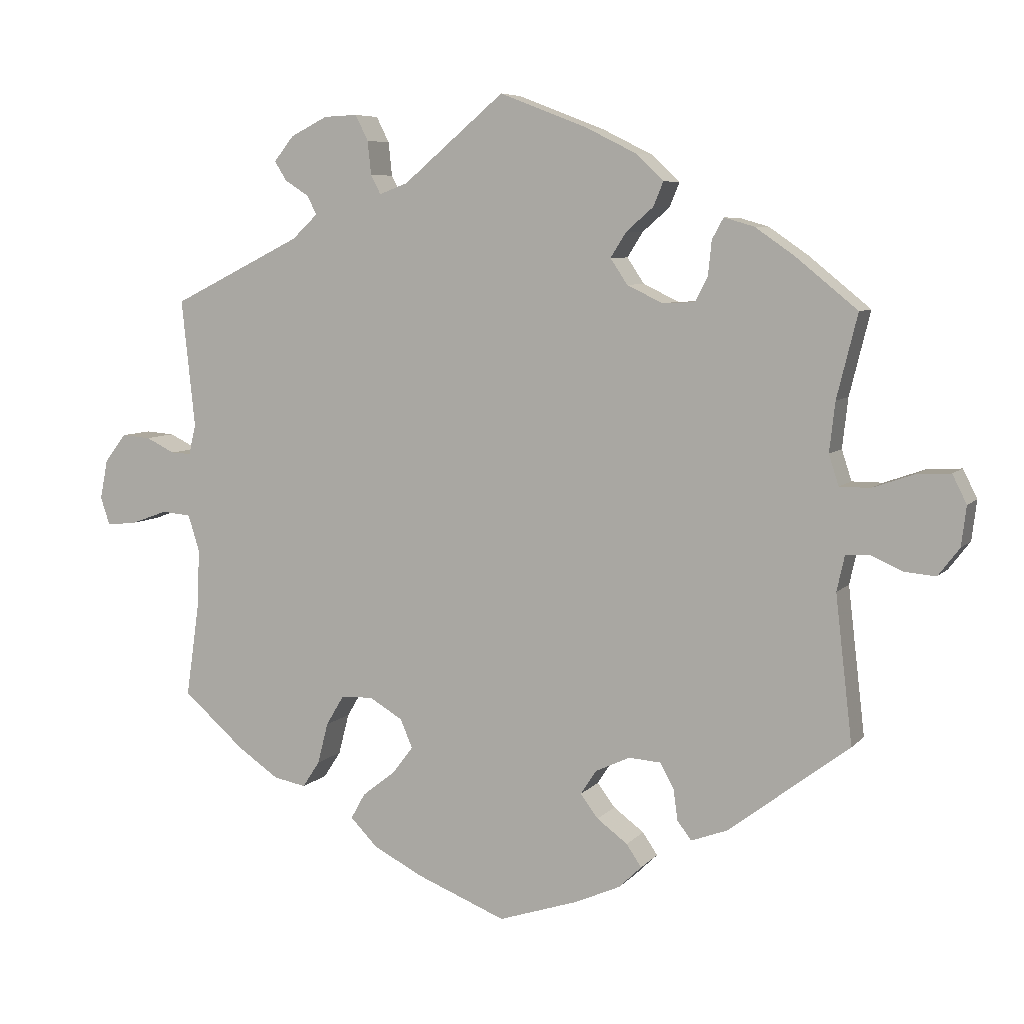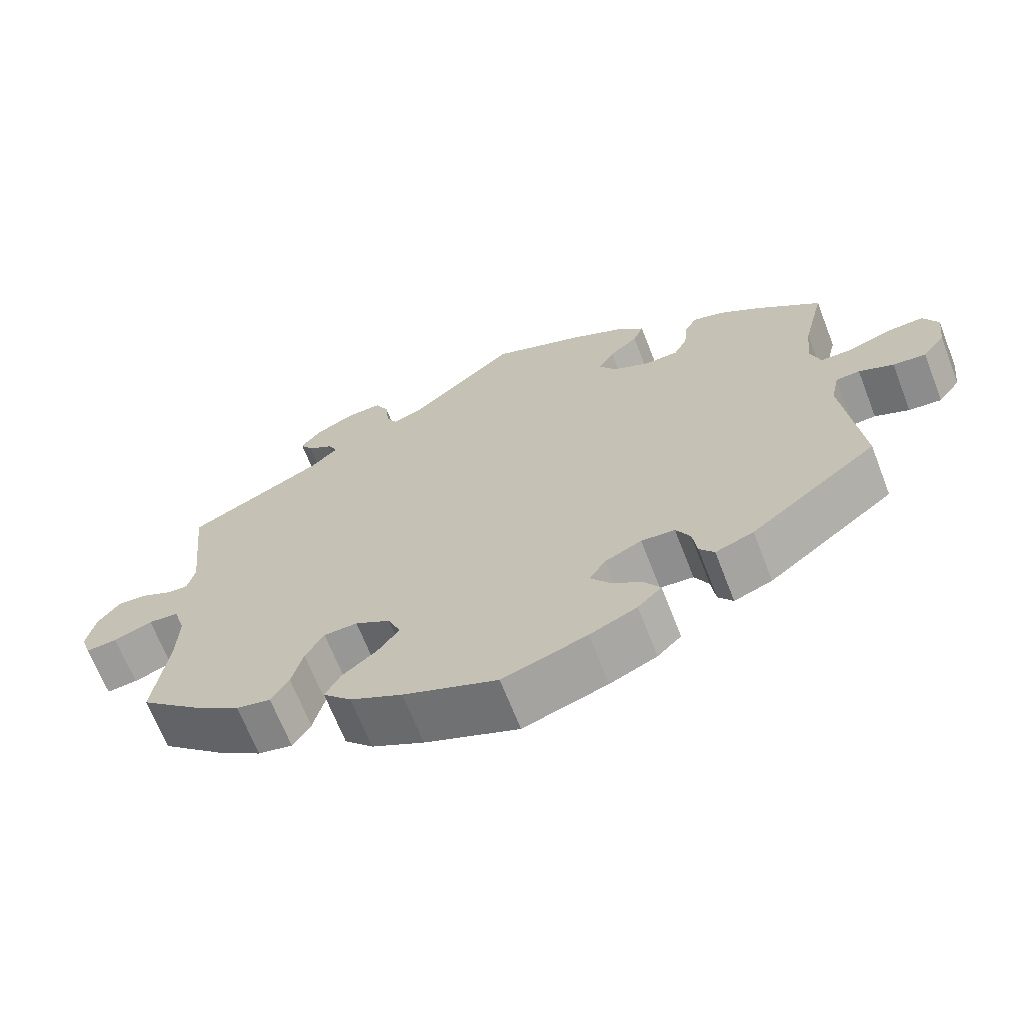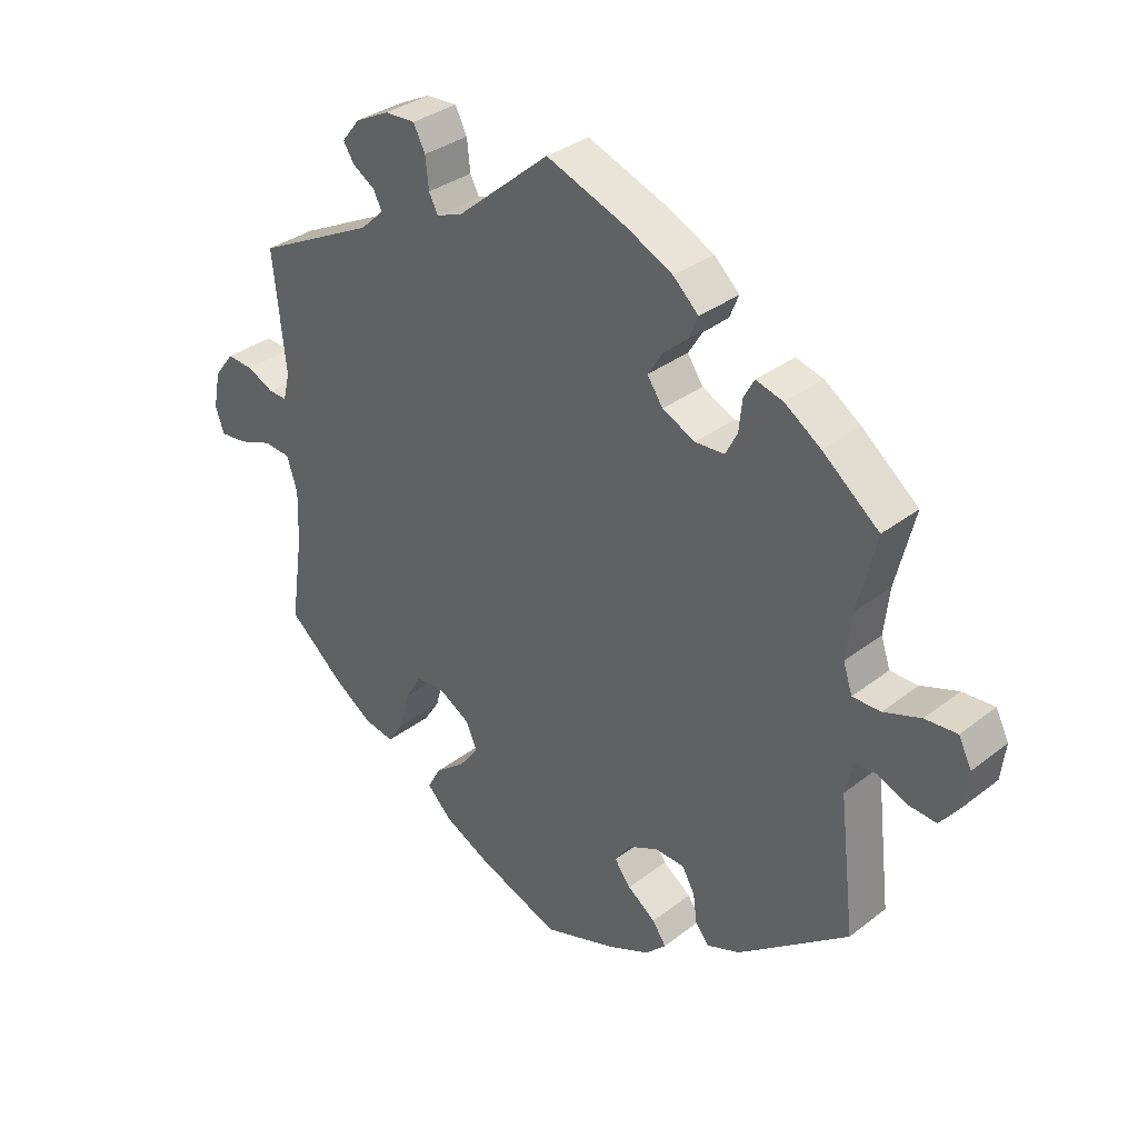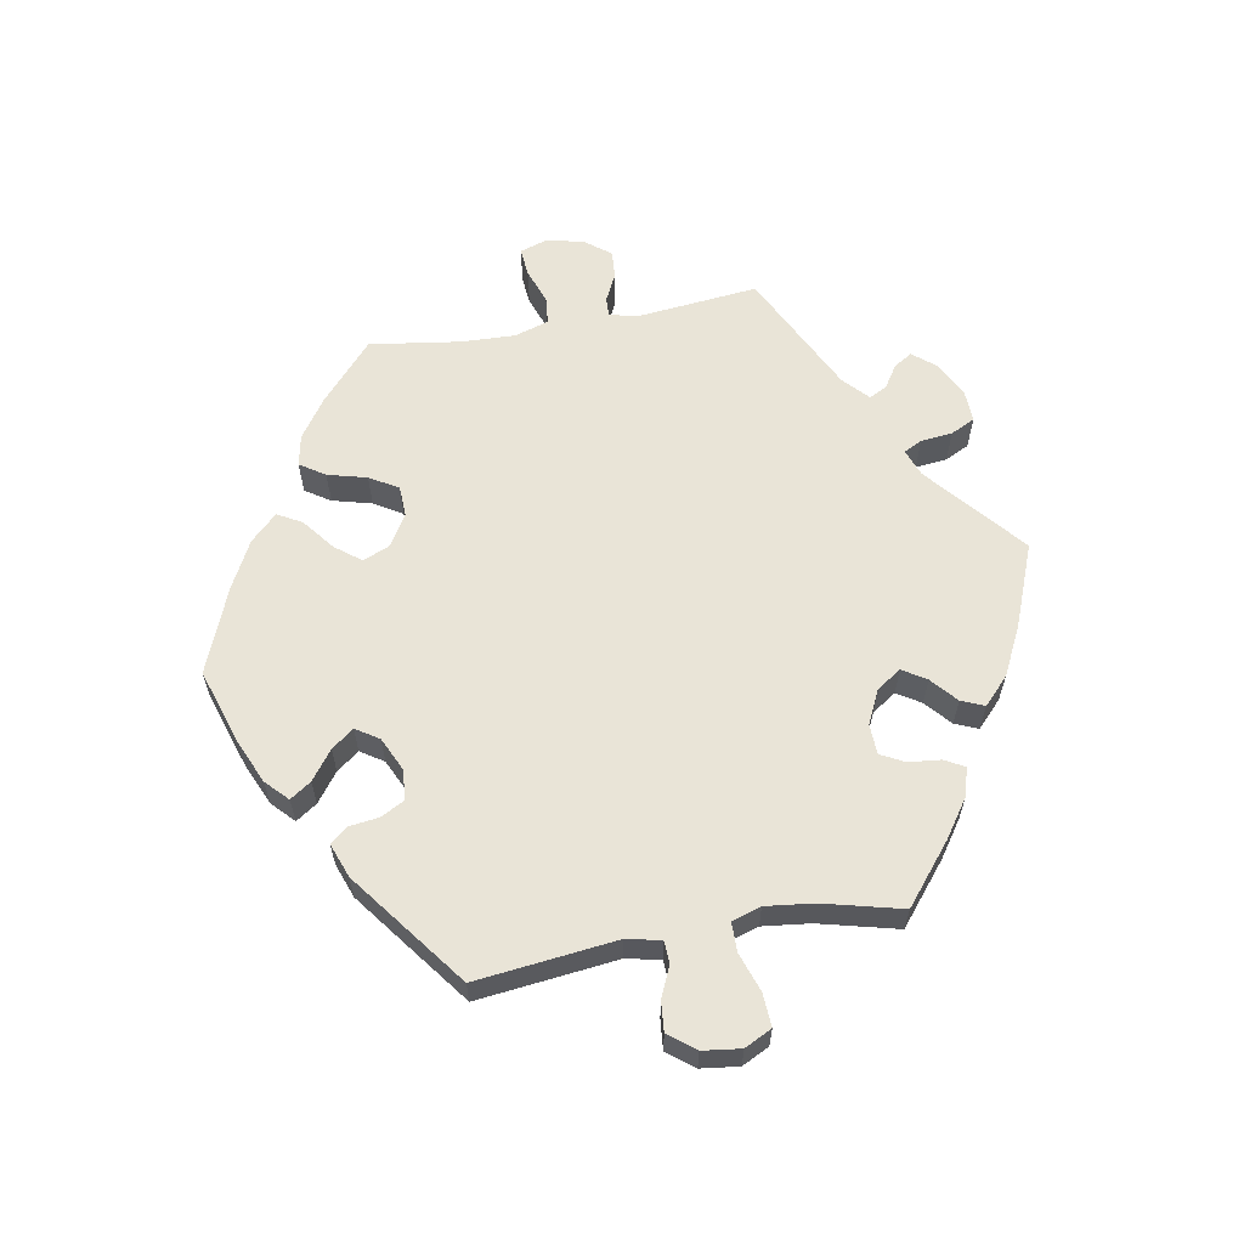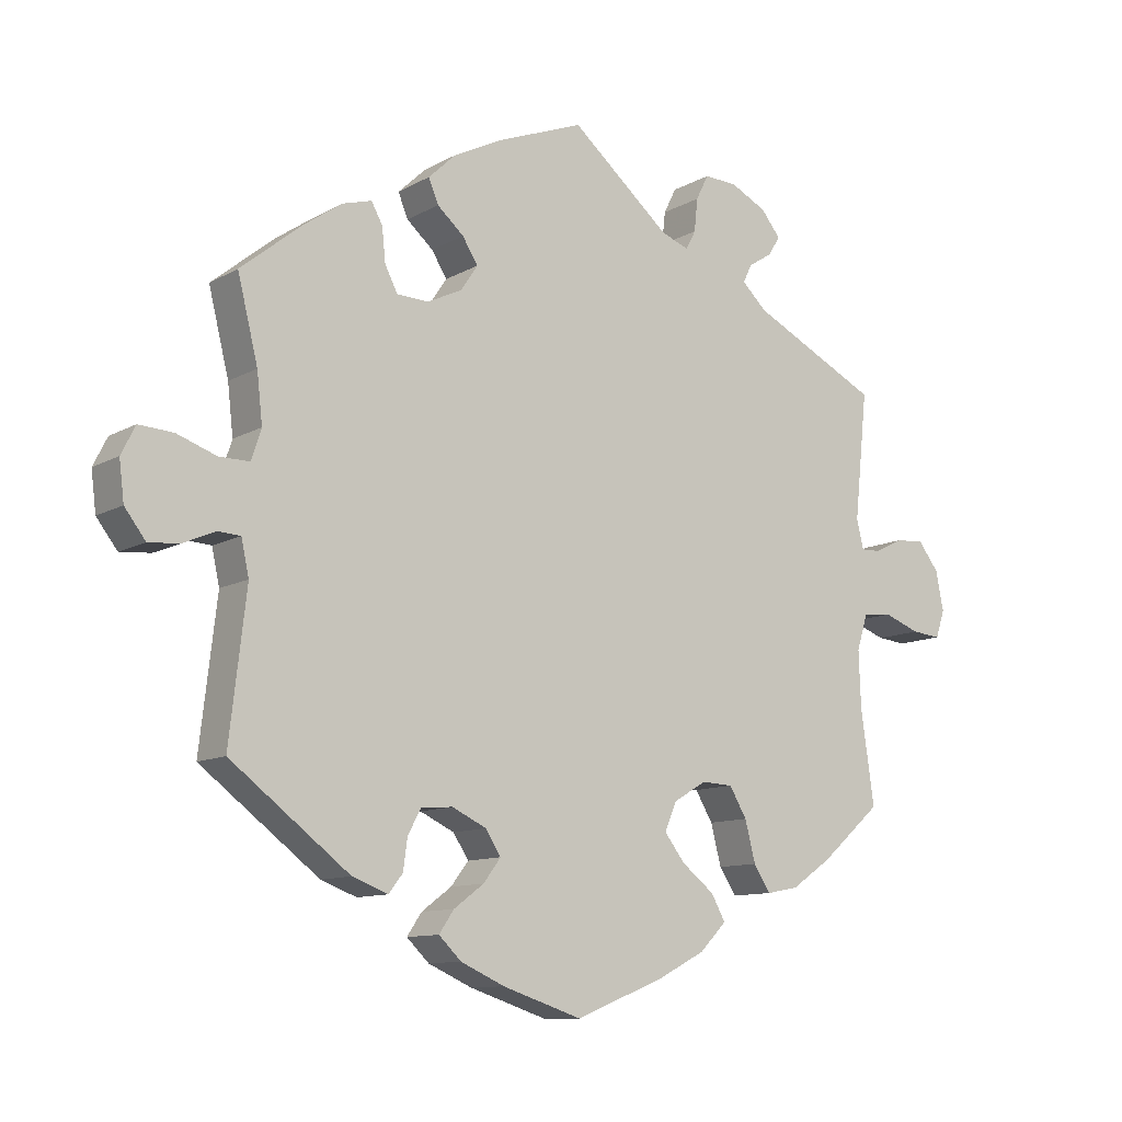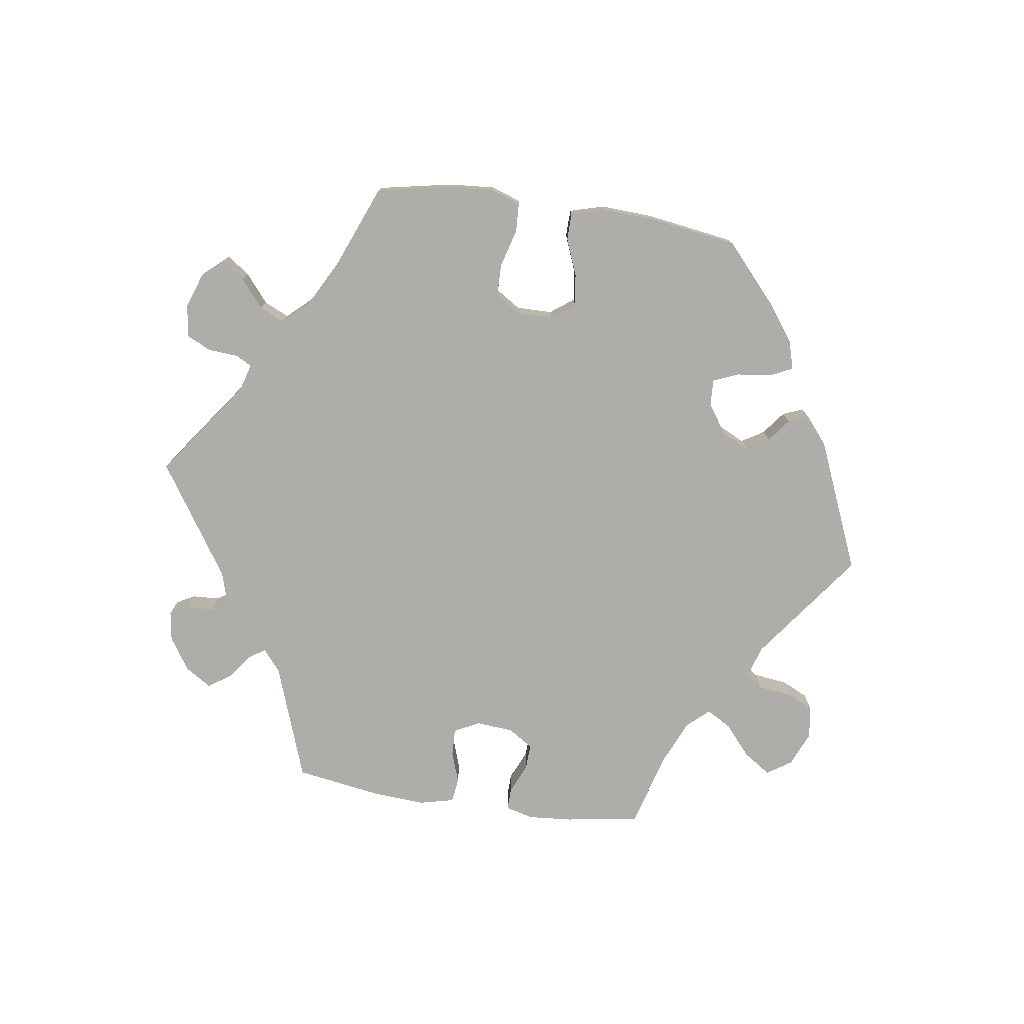
<metadata>
{"format":"obj","ext":"obj","renderer":"f3d","projection":"perspective","resolution":1024,"background":"white","views":[{"elev":6.8,"azim":-158.2,"up":"+Z"},{"elev":-66.9,"azim":-158.8,"up":"+Z"},{"elev":33.4,"azim":-136.6,"up":"+Z"},{"elev":61.2,"azim":-100.0,"up":"+Y"},{"elev":-10.9,"azim":-36.4,"up":"+Z"},{"elev":-77.2,"azim":141.6,"up":"+Y"}]}
</metadata>
<code>
v -0.477 0.07 -0.082
v -0.488 0.07 -0.032
v -0.52 0.07 -0.03
v -0.566 0.07 -0.05
v -0.61 0.07 -0.054
v -0.64 0.07 -0.015
v -0.647 0.07 0.041
v -0.627 0.07 0.081
v -0.578 0.07 0.078
v -0.521 0.07 0.058
v -0.478 0.07 0.058
v -0.464 0.07 0.101
v -0.472 0.07 0.171
v -0.501 0.07 0.288
v -0.414 0.07 0.359
v -0.359 0.07 0.397
v -0.317 0.07 0.409
v -0.301 0.07 0.38
v -0.296 0.07 0.332
v -0.278 0.07 0.297
v -0.233 0.07 0.295
v -0.183 0.07 0.319
v -0.159 0.07 0.355
v -0.181 0.07 0.39
v -0.219 0.07 0.423
v -0.233 0.07 0.457
v -0.194 0.07 0.494
v -0.124 0.07 0.529
v 0 0.07 0.577
v 0.142 0.07 0.457
v 0.182 0.07 0.442
v 0.196 0.07 0.469
v 0.201 0.07 0.516
v 0.219 0.07 0.552
v 0.266 0.07 0.55
v 0.318 0.07 0.524
v 0.346 0.07 0.489
v 0.329 0.07 0.462
v 0.295 0.07 0.44
v 0.282 0.07 0.414
v 0.318 0.07 0.38
v 0.501 0.07 0.289
v 0.482 0.07 0.109
v 0.492 0.07 0.067
v 0.52 0.07 0.068
v 0.561 0.07 0.088
v 0.602 0.07 0.091
v 0.632 0.07 0.052
v 0.643 0.07 -0.004
v 0.63 0.07 -0.043
v 0.588 0.07 -0.039
v 0.536 0.07 -0.02
v 0.495 0.07 -0.024
v 0.479 0.07 -0.075
v 0.482 0.07 -0.156
v 0.501 0.07 -0.289
v 0.414 0.07 -0.365
v 0.357 0.07 -0.404
v 0.311 0.07 -0.413
v 0.287 0.07 -0.376
v 0.272 0.07 -0.318
v 0.247 0.07 -0.276
v 0.202 0.07 -0.274
v 0.155 0.07 -0.302
v 0.138 0.07 -0.342
v 0.167 0.07 -0.38
v 0.214 0.07 -0.417
v 0.234 0.07 -0.453
v 0.196 0.07 -0.492
v 0.126 0.07 -0.528
v 0 0.07 -0.578
v -0.113 0.07 -0.541
v -0.176 0.07 -0.513
v -0.208 0.07 -0.482
v -0.187 0.07 -0.451
v -0.144 0.07 -0.419
v -0.119 0.07 -0.386
v -0.141 0.07 -0.352
v -0.19 0.07 -0.329
v -0.235 0.07 -0.332
v -0.254 0.07 -0.367
v -0.26 0.07 -0.411
v -0.28 0.07 -0.437
v -0.331 0.07 -0.418
v -0.501 0.07 -0.289
v -0.477 0 -0.082
v -0.488 0 -0.032
v -0.52 0 -0.03
v -0.566 0 -0.05
v -0.61 0 -0.054
v -0.64 0 -0.015
v -0.647 0 0.041
v -0.627 0 0.081
v -0.578 0 0.078
v -0.521 0 0.058
v -0.478 0 0.058
v -0.464 0 0.101
v -0.472 0 0.171
v -0.501 0 0.288
v -0.414 0 0.359
v -0.359 0 0.397
v -0.317 0 0.409
v -0.301 0 0.38
v -0.296 0 0.332
v -0.278 0 0.297
v -0.233 0 0.295
v -0.183 0 0.319
v -0.159 0 0.355
v -0.181 0 0.39
v -0.219 0 0.423
v -0.233 0 0.457
v -0.194 0 0.494
v -0.124 0 0.529
v 0 0 0.577
v 0.142 0 0.457
v 0.182 0 0.442
v 0.196 0 0.469
v 0.201 0 0.516
v 0.219 0 0.552
v 0.266 0 0.55
v 0.318 0 0.524
v 0.346 0 0.489
v 0.329 0 0.462
v 0.295 0 0.44
v 0.282 0 0.414
v 0.318 0 0.38
v 0.501 0 0.289
v 0.482 0 0.109
v 0.492 0 0.067
v 0.52 0 0.068
v 0.561 0 0.088
v 0.602 0 0.091
v 0.632 0 0.052
v 0.643 0 -0.004
v 0.63 0 -0.043
v 0.588 0 -0.039
v 0.536 0 -0.02
v 0.495 0 -0.024
v 0.479 0 -0.075
v 0.482 0 -0.156
v 0.501 0 -0.289
v 0.414 0 -0.365
v 0.357 0 -0.404
v 0.311 0 -0.413
v 0.287 0 -0.376
v 0.272 0 -0.318
v 0.247 0 -0.276
v 0.202 0 -0.274
v 0.155 0 -0.302
v 0.138 0 -0.342
v 0.167 0 -0.38
v 0.214 0 -0.417
v 0.234 0 -0.453
v 0.196 0 -0.492
v 0.126 0 -0.528
v 0 0 -0.578
v -0.113 0 -0.541
v -0.176 0 -0.513
v -0.208 0 -0.482
v -0.187 0 -0.451
v -0.144 0 -0.419
v -0.119 0 -0.386
v -0.141 0 -0.352
v -0.19 0 -0.329
v -0.235 0 -0.332
v -0.254 0 -0.367
v -0.26 0 -0.411
v -0.28 0 -0.437
v -0.331 0 -0.418
v -0.501 0 -0.289
f 84 85 1
f 81 82 83 84
f 80 81 84 1
f 79 80 1 2
f 78 79 2
f 73 74 75 76
f 73 76 77
f 72 73 77
f 71 72 77
f 70 71 77
f 69 70 77 78
f 66 67 68 69
f 65 66 69 78
f 58 59 60 61
f 58 61 62
f 55 56 57 58
f 54 55 58 62
f 53 54 62 63
f 49 50 51 52
f 49 52 53
f 48 49 53
f 45 46 47 48
f 44 45 48 53
f 43 44 53 63
f 41 42 43 63
f 36 37 38 39
f 36 39 40
f 35 36 40
f 32 33 34 35
f 31 32 35 40
f 27 28 29 30
f 27 30 31
f 24 25 26 27
f 23 24 27 31
f 22 23 31 40
f 16 17 18 19
f 16 19 20
f 13 14 15 16
f 12 13 16 20
f 11 12 20 21
f 7 8 9 10
f 7 10 11
f 6 7 11
f 3 4 5 6
f 2 3 6 11
f 64 65 78 2
f 40 41 63 64
f 21 22 40 64
f 2 11 21 64
f 86 170 169
f 169 168 167 166
f 86 169 166 165
f 87 86 165 164
f 87 164 163
f 161 160 159 158
f 162 161 158
f 162 158 157
f 162 157 156
f 162 156 155
f 163 162 155 154
f 154 153 152 151
f 163 154 151 150
f 146 145 144 143
f 147 146 143
f 143 142 141 140
f 147 143 140 139
f 148 147 139 138
f 137 136 135 134
f 138 137 134
f 138 134 133
f 133 132 131 130
f 138 133 130 129
f 148 138 129 128
f 148 128 127 126
f 124 123 122 121
f 125 124 121
f 125 121 120
f 120 119 118 117
f 125 120 117 116
f 115 114 113 112
f 116 115 112
f 112 111 110 109
f 116 112 109 108
f 125 116 108 107
f 104 103 102 101
f 105 104 101
f 101 100 99 98
f 105 101 98 97
f 106 105 97 96
f 95 94 93 92
f 96 95 92
f 96 92 91
f 91 90 89 88
f 96 91 88 87
f 87 163 150 149
f 149 148 126 125
f 149 125 107 106
f 149 106 96 87
f 1 86 87 2
f 2 87 88 3
f 3 88 89 4
f 4 89 90 5
f 5 90 91 6
f 6 91 92 7
f 7 92 93 8
f 8 93 94 9
f 9 94 95 10
f 10 95 96 11
f 11 96 97 12
f 12 97 98 13
f 13 98 99 14
f 14 99 100 15
f 15 100 101 16
f 16 101 102 17
f 17 102 103 18
f 18 103 104 19
f 19 104 105 20
f 20 105 106 21
f 21 106 107 22
f 22 107 108 23
f 23 108 109 24
f 24 109 110 25
f 25 110 111 26
f 26 111 112 27
f 27 112 113 28
f 28 113 114 29
f 29 114 115 30
f 30 115 116 31
f 31 116 117 32
f 32 117 118 33
f 33 118 119 34
f 34 119 120 35
f 35 120 121 36
f 36 121 122 37
f 37 122 123 38
f 38 123 124 39
f 39 124 125 40
f 40 125 126 41
f 41 126 127 42
f 42 127 128 43
f 43 128 129 44
f 44 129 130 45
f 45 130 131 46
f 46 131 132 47
f 47 132 133 48
f 48 133 134 49
f 49 134 135 50
f 50 135 136 51
f 51 136 137 52
f 52 137 138 53
f 53 138 139 54
f 54 139 140 55
f 55 140 141 56
f 56 141 142 57
f 57 142 143 58
f 58 143 144 59
f 59 144 145 60
f 60 145 146 61
f 61 146 147 62
f 62 147 148 63
f 63 148 149 64
f 64 149 150 65
f 65 150 151 66
f 66 151 152 67
f 67 152 153 68
f 68 153 154 69
f 69 154 155 70
f 70 155 156 71
f 71 156 157 72
f 72 157 158 73
f 73 158 159 74
f 74 159 160 75
f 75 160 161 76
f 76 161 162 77
f 77 162 163 78
f 78 163 164 79
f 79 164 165 80
f 80 165 166 81
f 81 166 167 82
f 82 167 168 83
f 83 168 169 84
f 84 169 170 85
f 85 170 86 1

</code>
